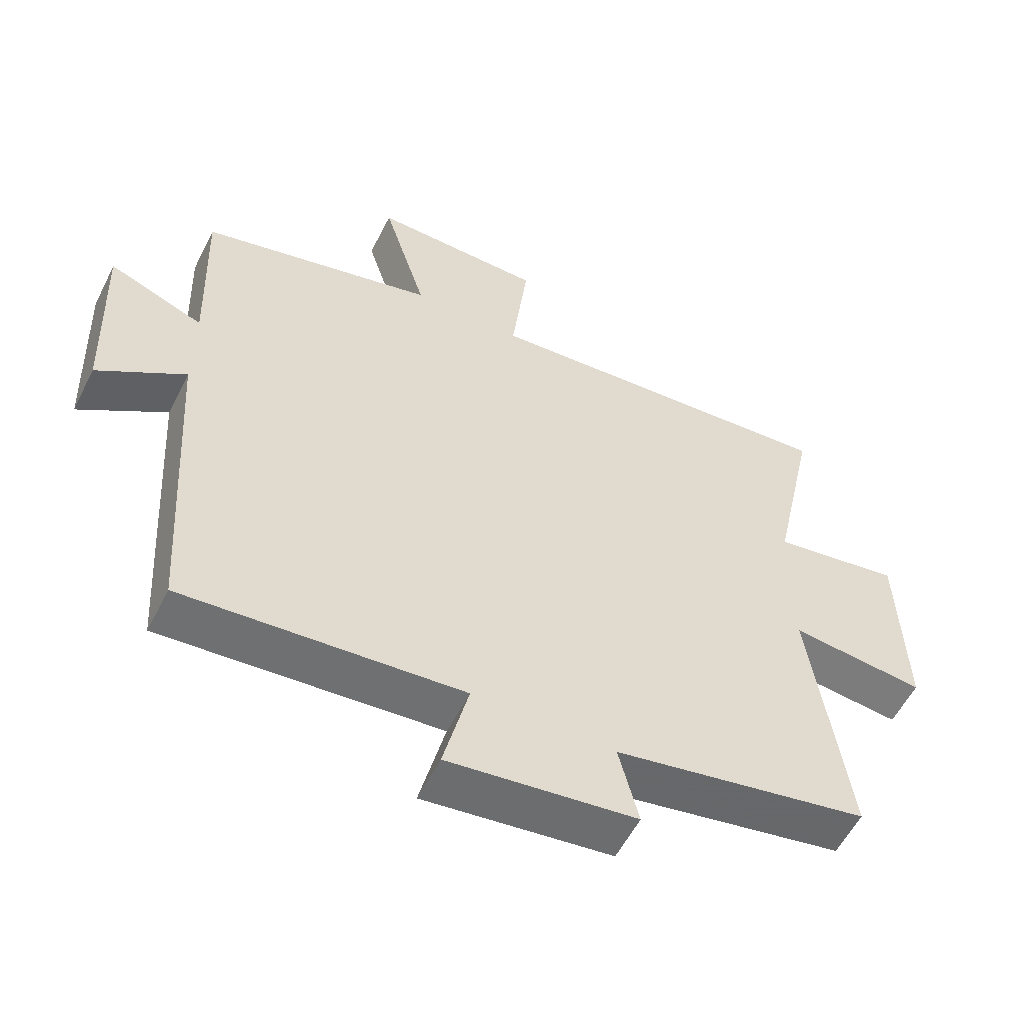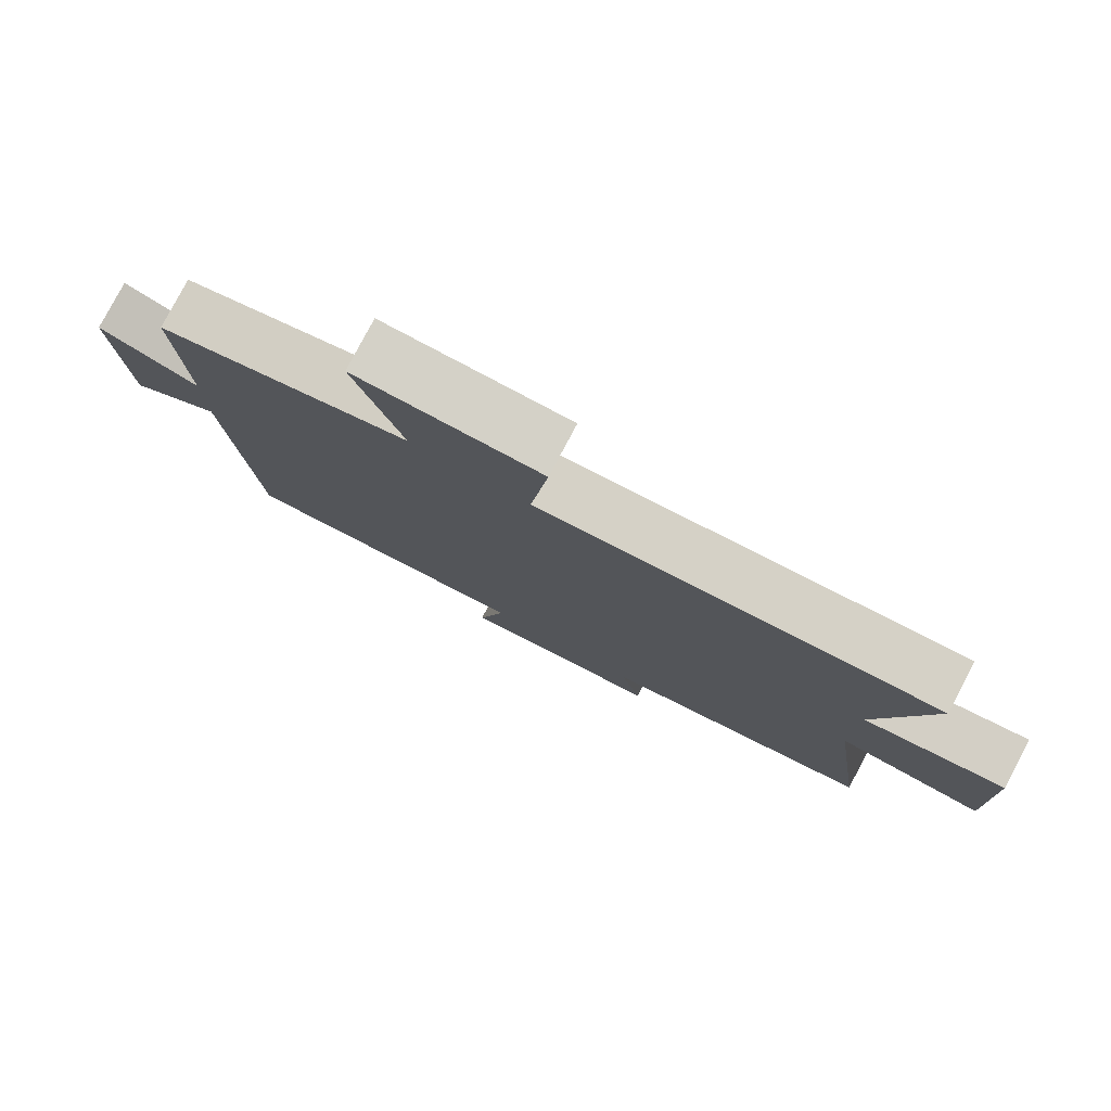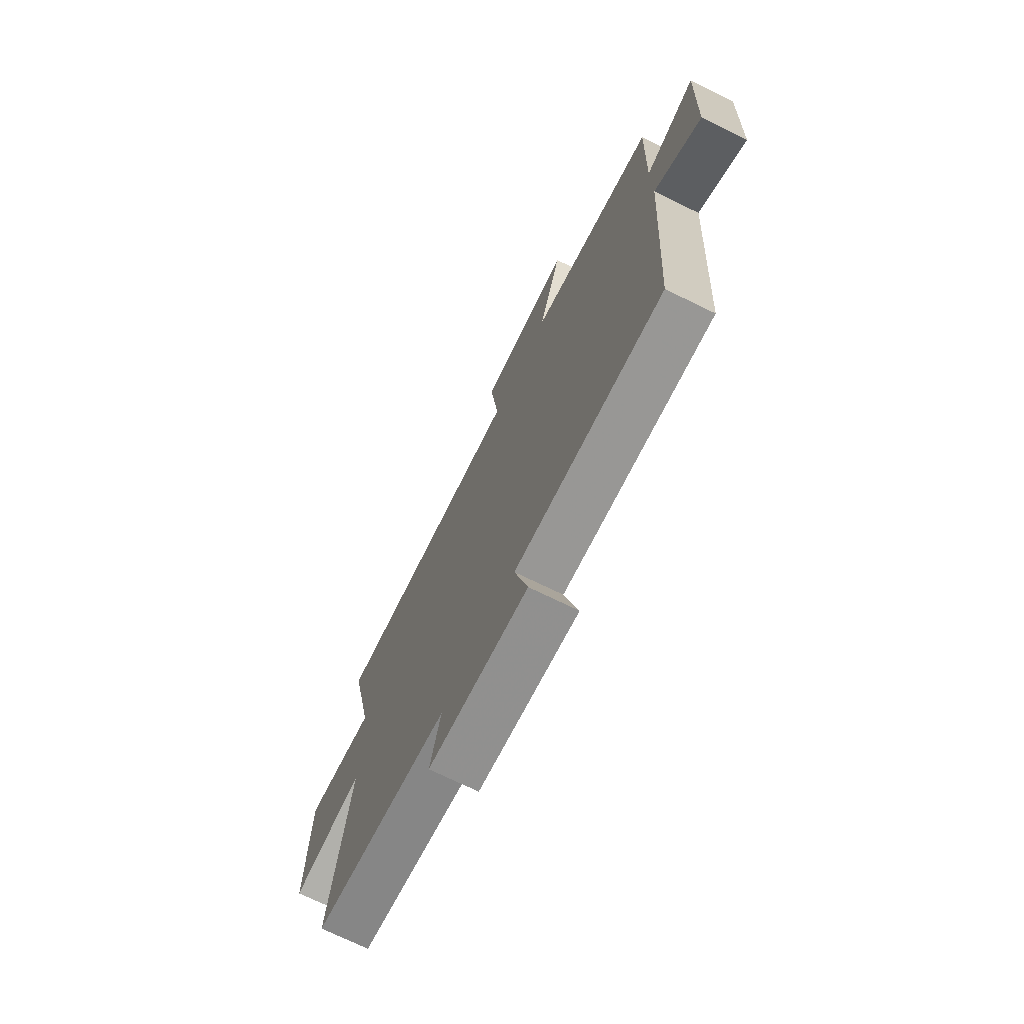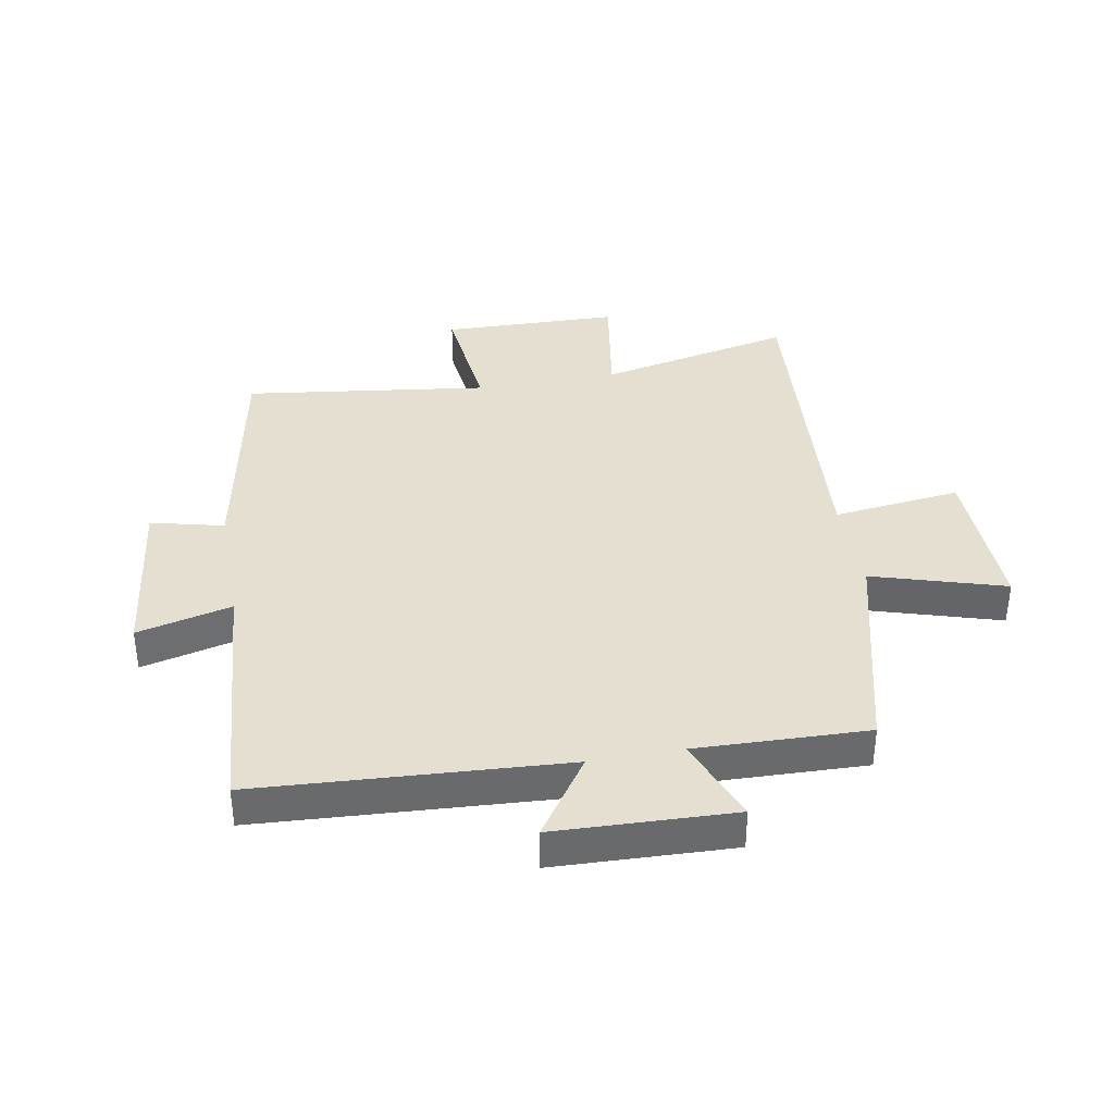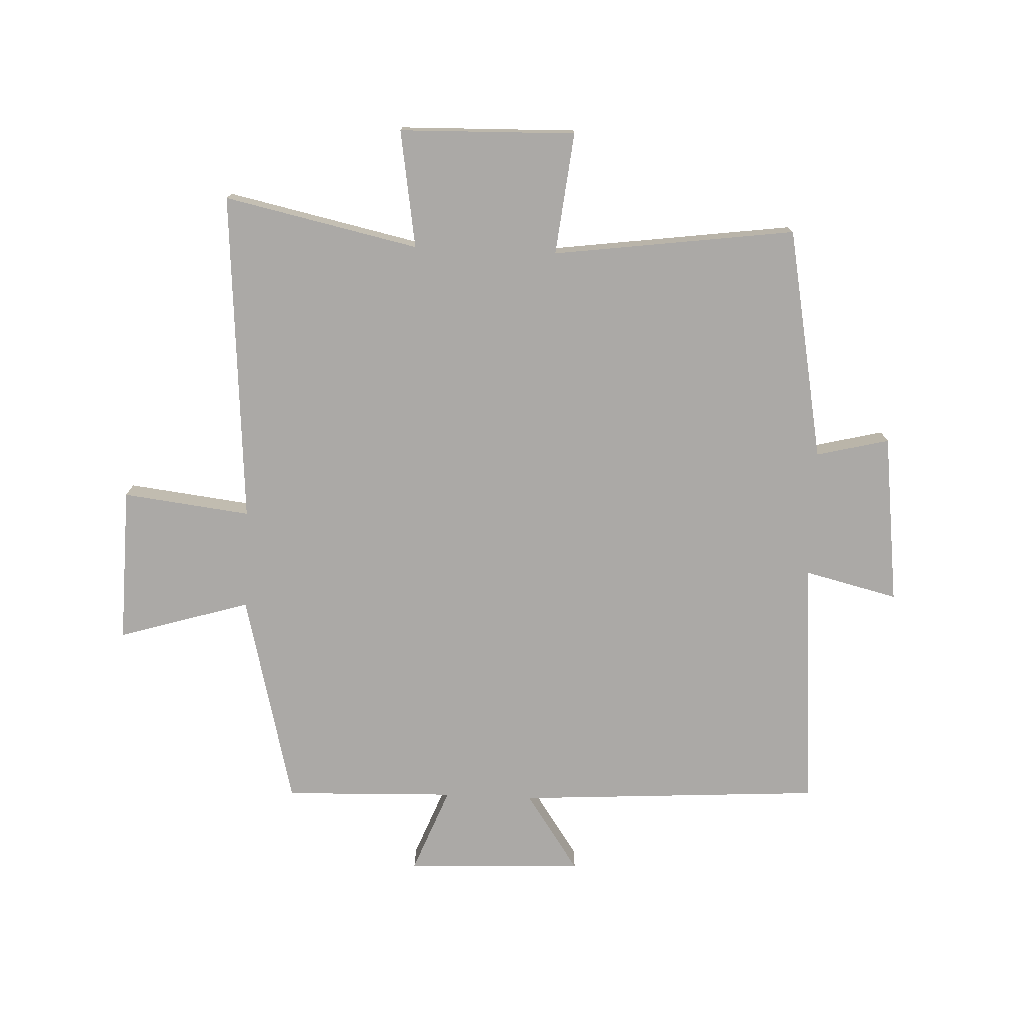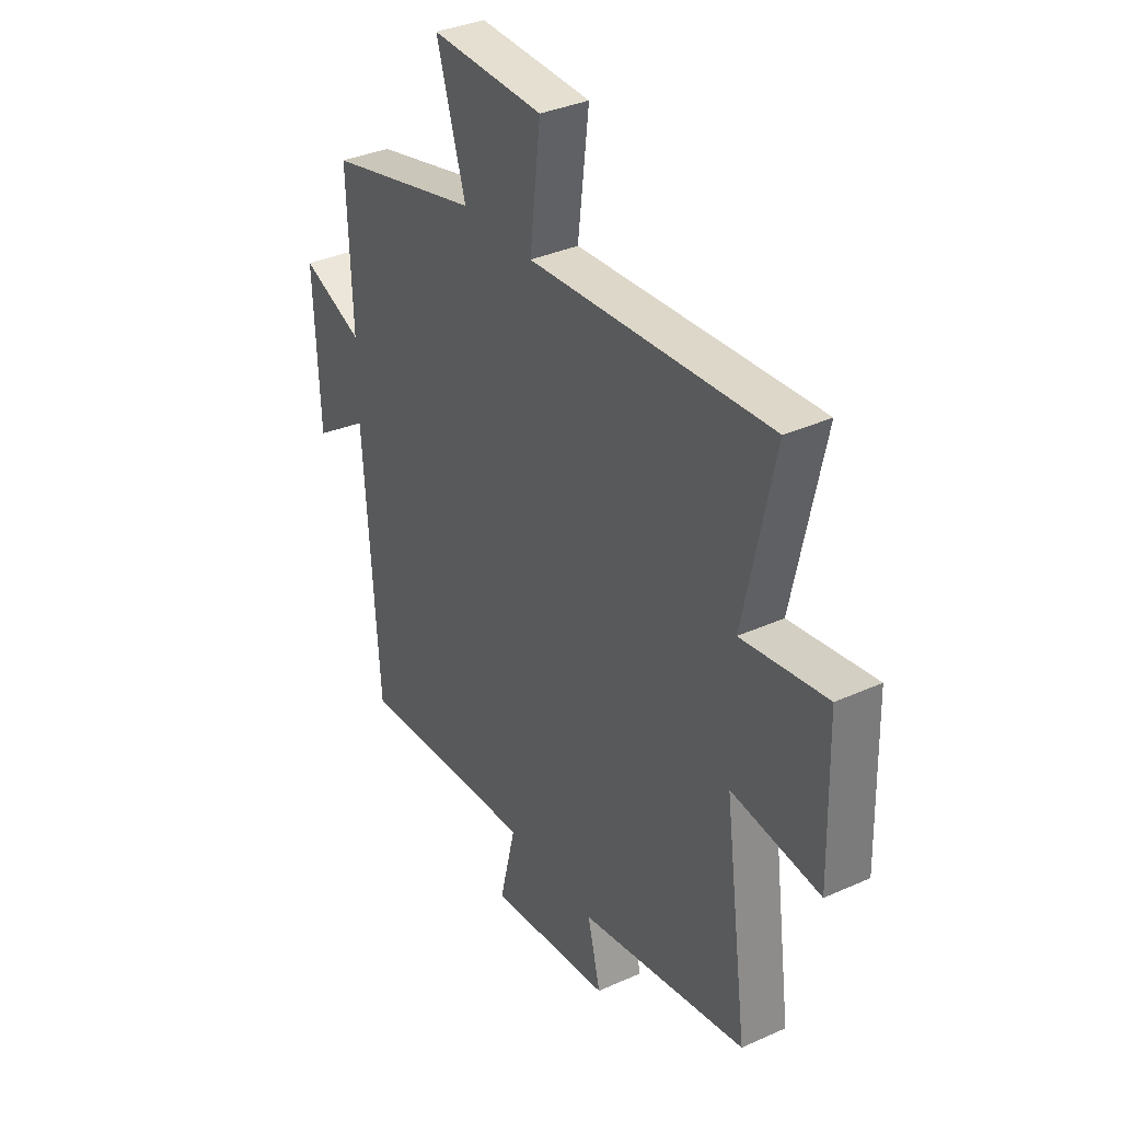
<metadata>
{"format":"obj","ext":"obj","renderer":"f3d","projection":"perspective","resolution":1024,"background":"white","views":[{"elev":-56.7,"azim":-26.7,"up":"+Z"},{"elev":79.6,"azim":27.8,"up":"+Z"},{"elev":-72.6,"azim":-116.0,"up":"+Z"},{"elev":37.5,"azim":-100.4,"up":"+Y"},{"elev":-75.6,"azim":87.4,"up":"+Y"},{"elev":35.3,"azim":59.1,"up":"+Z"}]}
</metadata>
<code>
v -0.51 0.07 0.41
v -0.153 0.07 0.5
v -0.22 0.07 0.719
v 0.04 0.07 0.713
v 0.015 0.07 0.5
v 0.569 0.07 0.542
v 0.5 0.07 0.218
v 0.696 0.07 0.25
v 0.704 0.07 -0.044
v 0.5 0.07 -0.022
v 0.555 0.07 -0.426
v 0.168 0.07 -0.5
v 0.198 0.07 -0.621
v -0.086 0.07 -0.657
v -0.048 0.07 -0.5
v -0.467 0.07 -0.534
v -0.5 0.07 -0.025
v -0.631 0.07 -0.115
v -0.643 0.07 0.181
v -0.5 0.07 0.125
v -0.51 0 0.41
v -0.153 0 0.5
v -0.22 0 0.719
v 0.04 0 0.713
v 0.015 0 0.5
v 0.569 0 0.542
v 0.5 0 0.218
v 0.696 0 0.25
v 0.704 0 -0.044
v 0.5 0 -0.022
v 0.555 0 -0.426
v 0.168 0 -0.5
v 0.198 0 -0.621
v -0.086 0 -0.657
v -0.048 0 -0.5
v -0.467 0 -0.534
v -0.5 0 -0.025
v -0.631 0 -0.115
v -0.643 0 0.181
v -0.5 0 0.125
f 17 18 19 20
f 15 16 17 20
f 15 20 1 2
f 12 13 14 15
f 12 15 2
f 11 12 2
f 10 11 2
f 7 8 9 10
f 7 10 2
f 5 6 7
f 5 7 2
f 2 3 4 5
f 40 39 38 37
f 40 37 36 35
f 22 21 40 35
f 35 34 33 32
f 22 35 32
f 22 32 31
f 22 31 30
f 30 29 28 27
f 22 30 27
f 27 26 25
f 22 27 25
f 25 24 23 22
f 1 21 22 2
f 2 22 23 3
f 3 23 24 4
f 4 24 25 5
f 5 25 26 6
f 6 26 27 7
f 7 27 28 8
f 8 28 29 9
f 9 29 30 10
f 10 30 31 11
f 11 31 32 12
f 12 32 33 13
f 13 33 34 14
f 14 34 35 15
f 15 35 36 16
f 16 36 37 17
f 17 37 38 18
f 18 38 39 19
f 19 39 40 20
f 20 40 21 1

</code>
